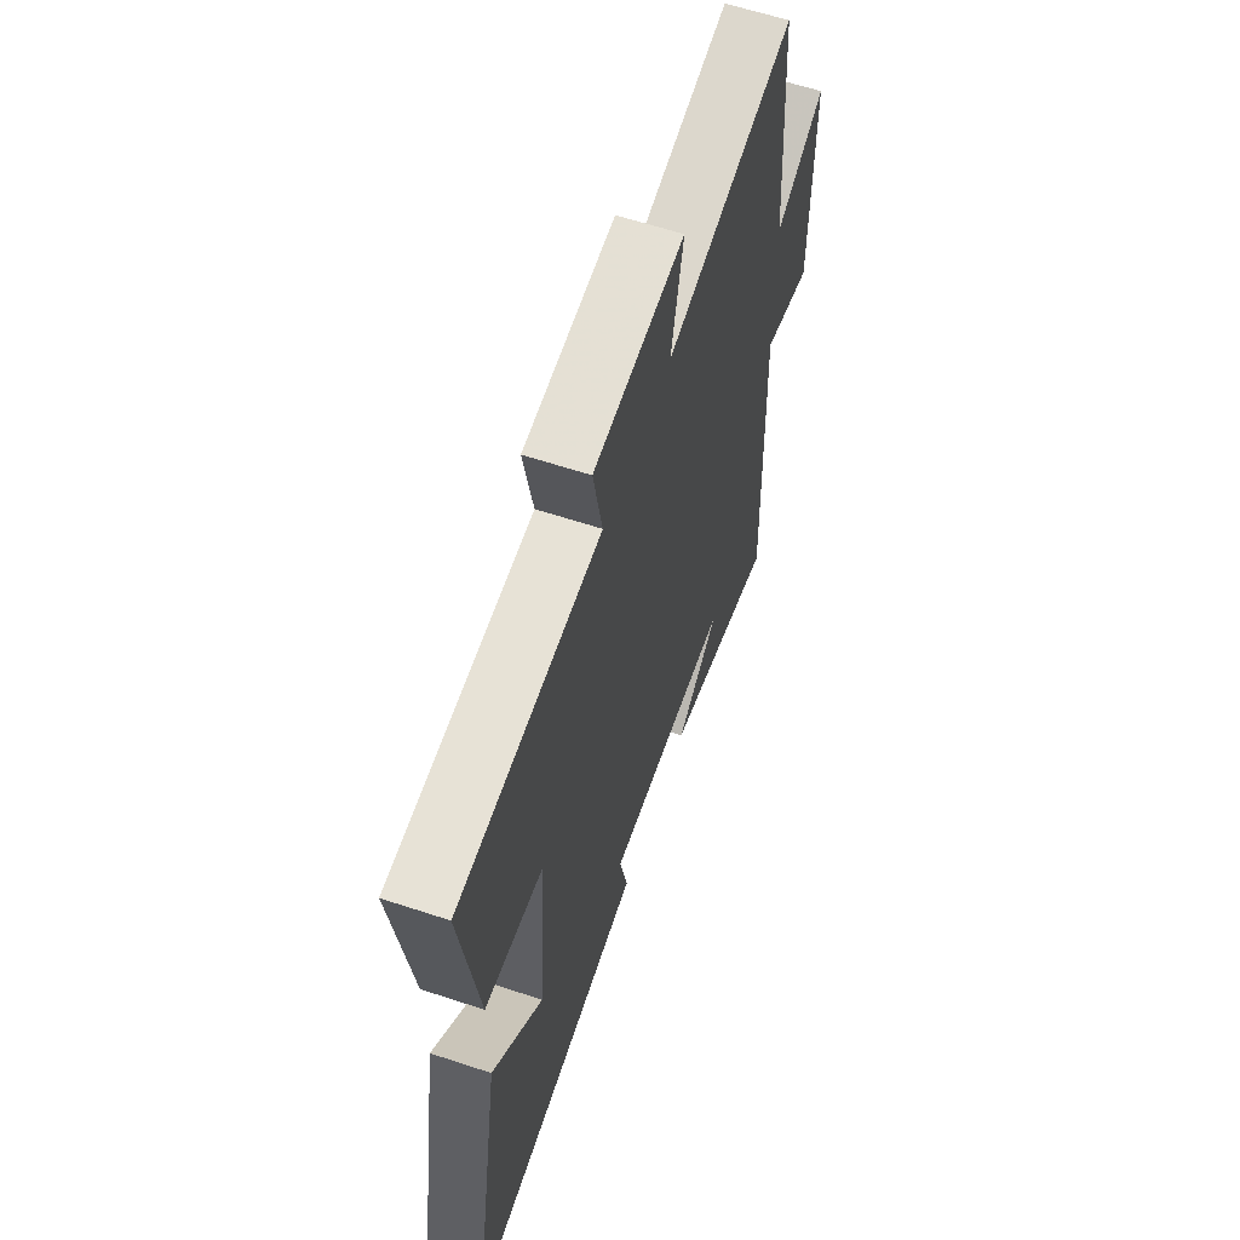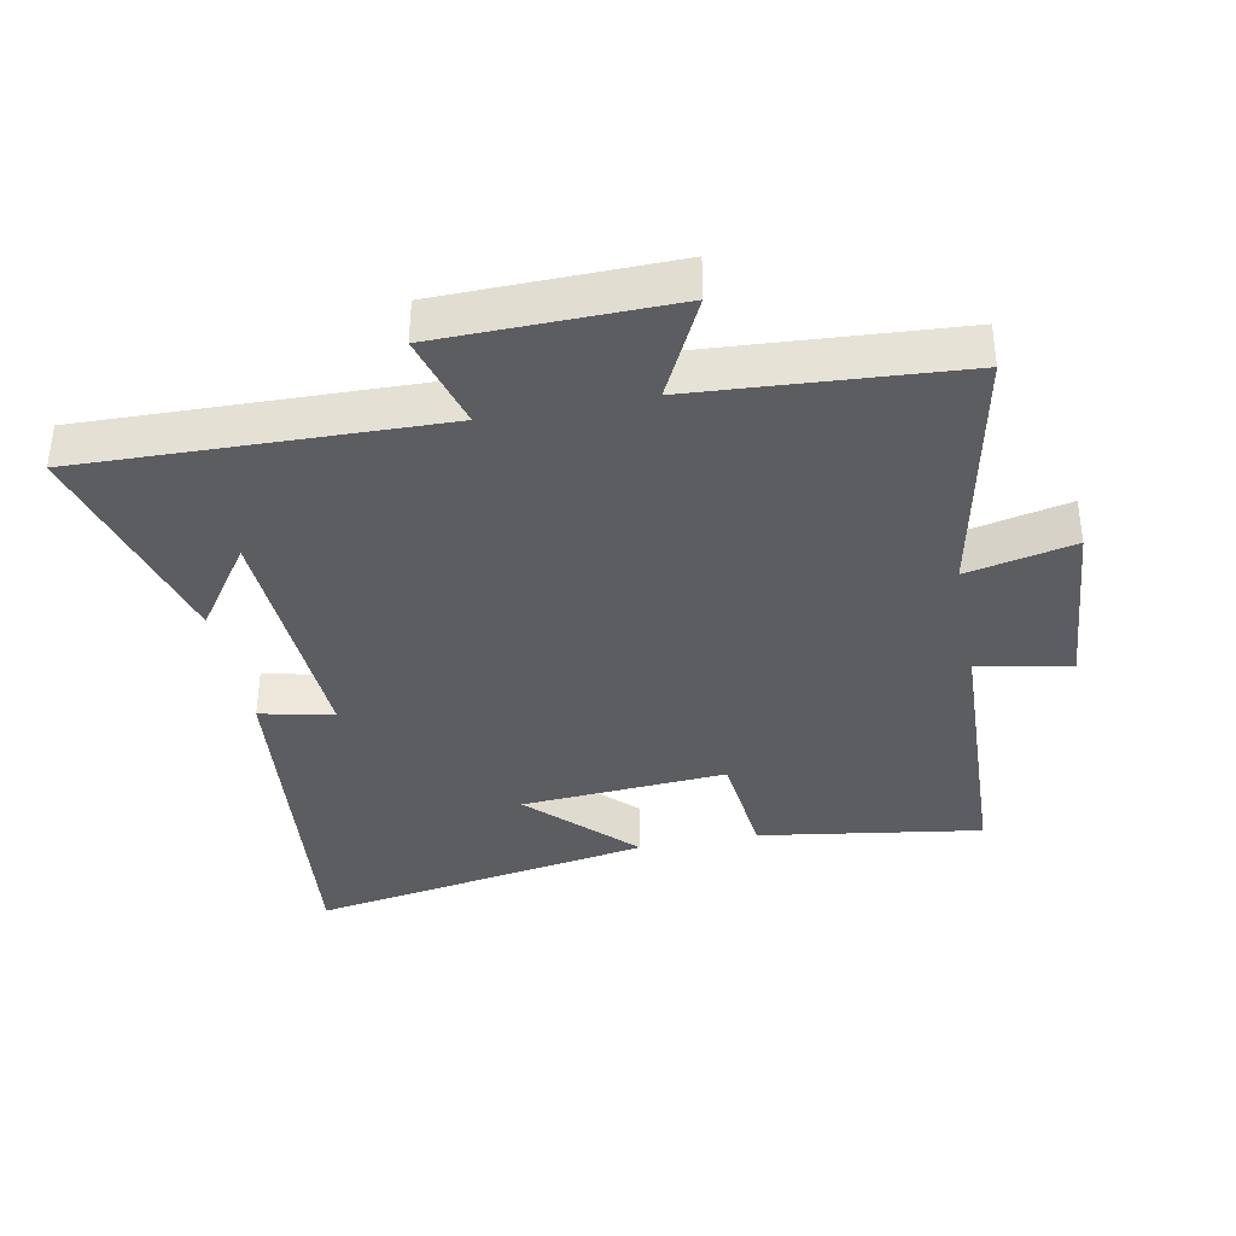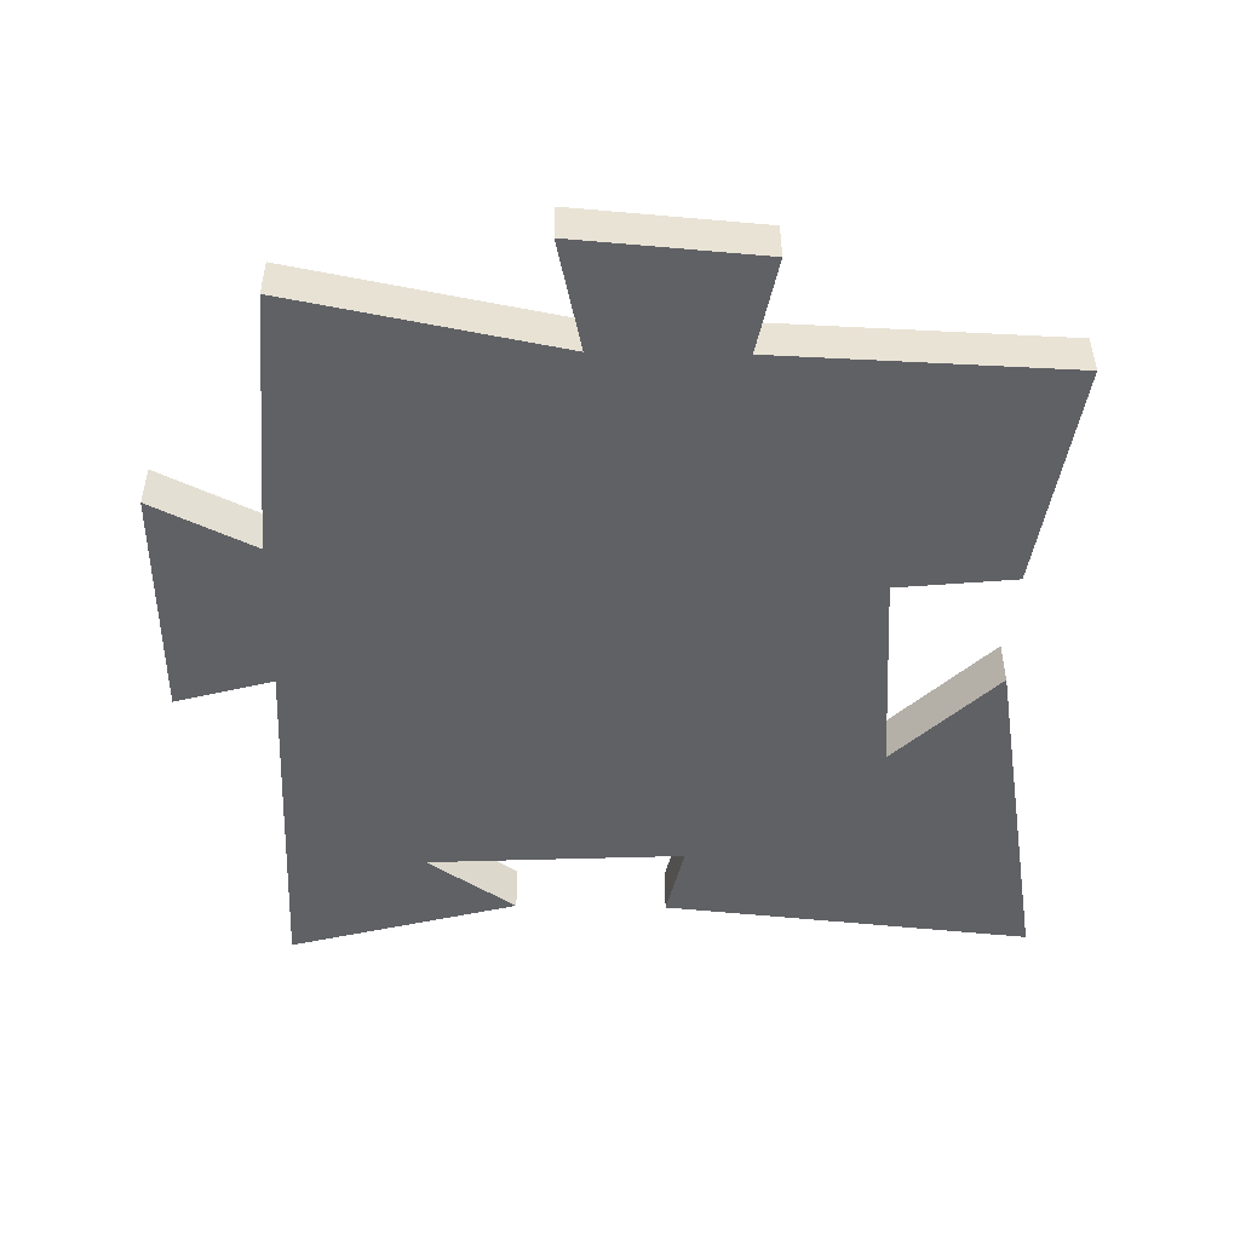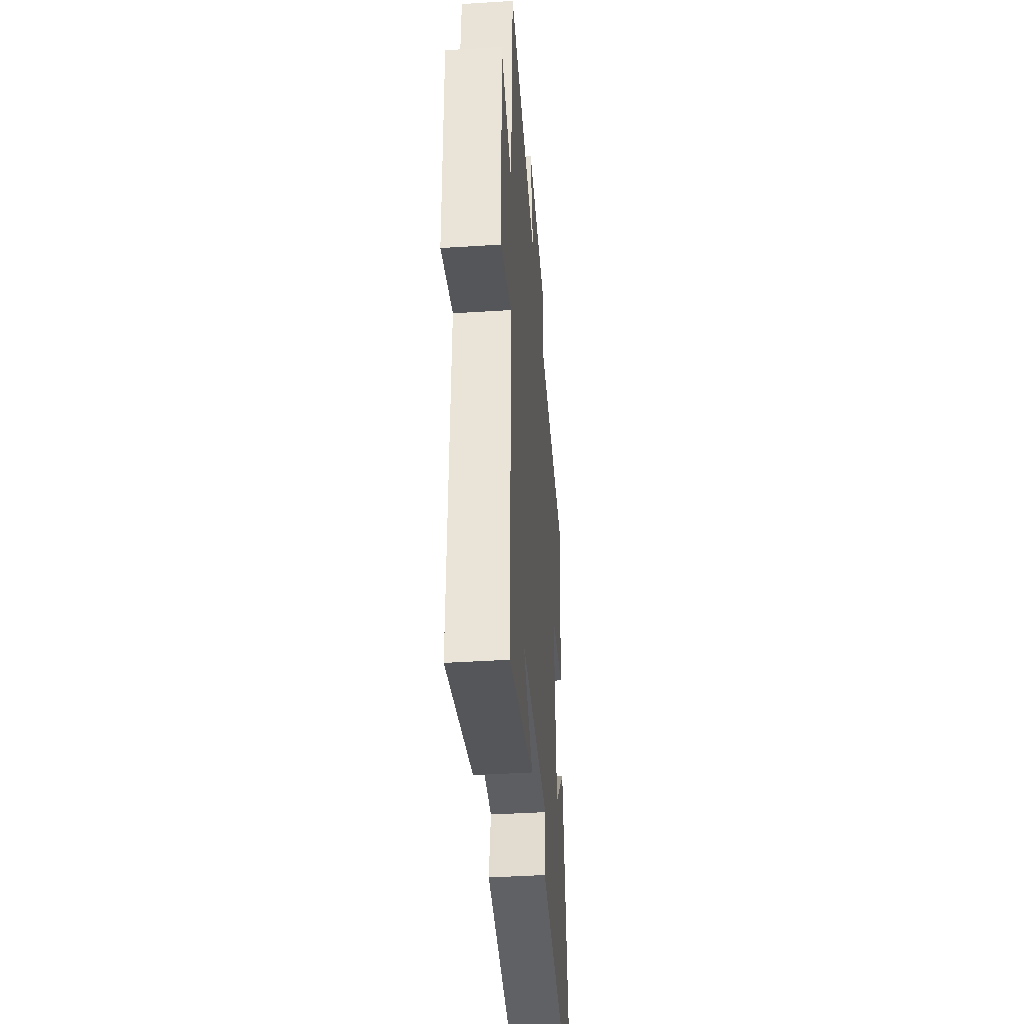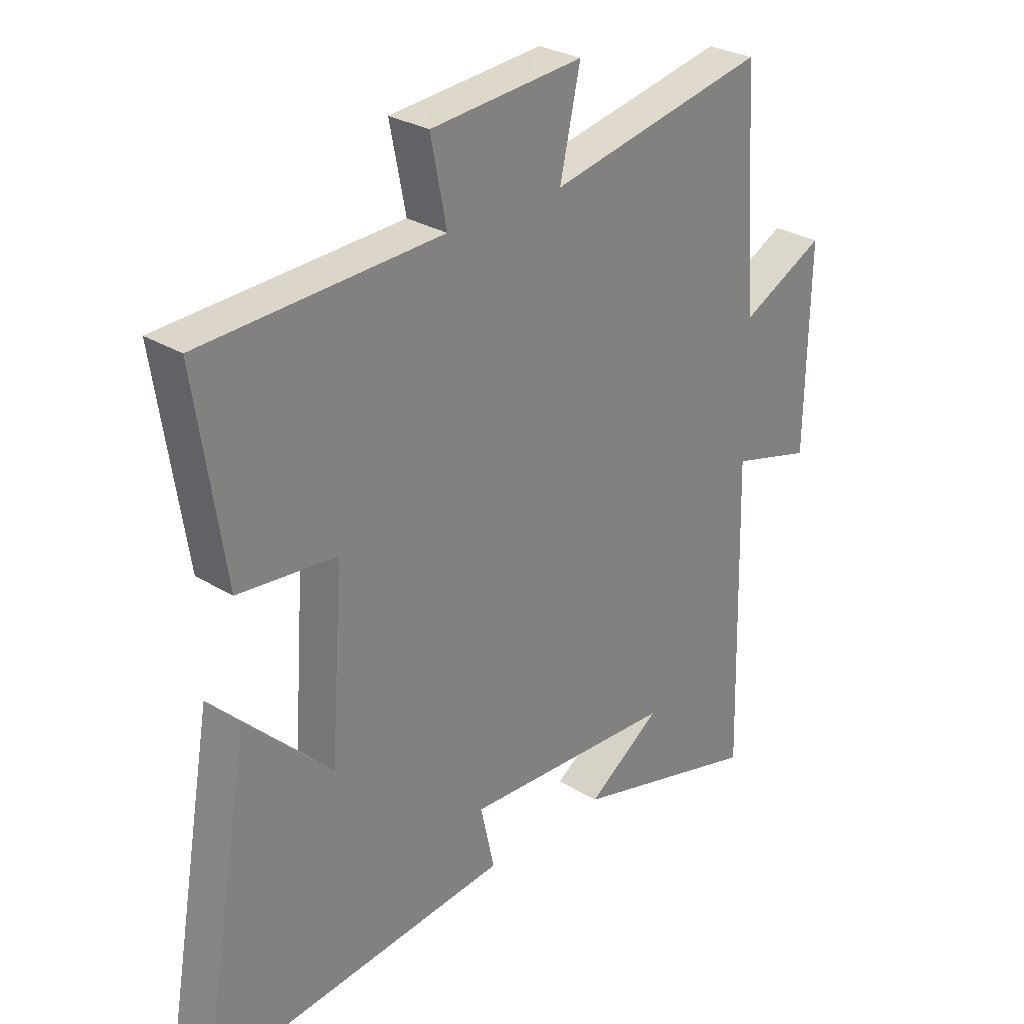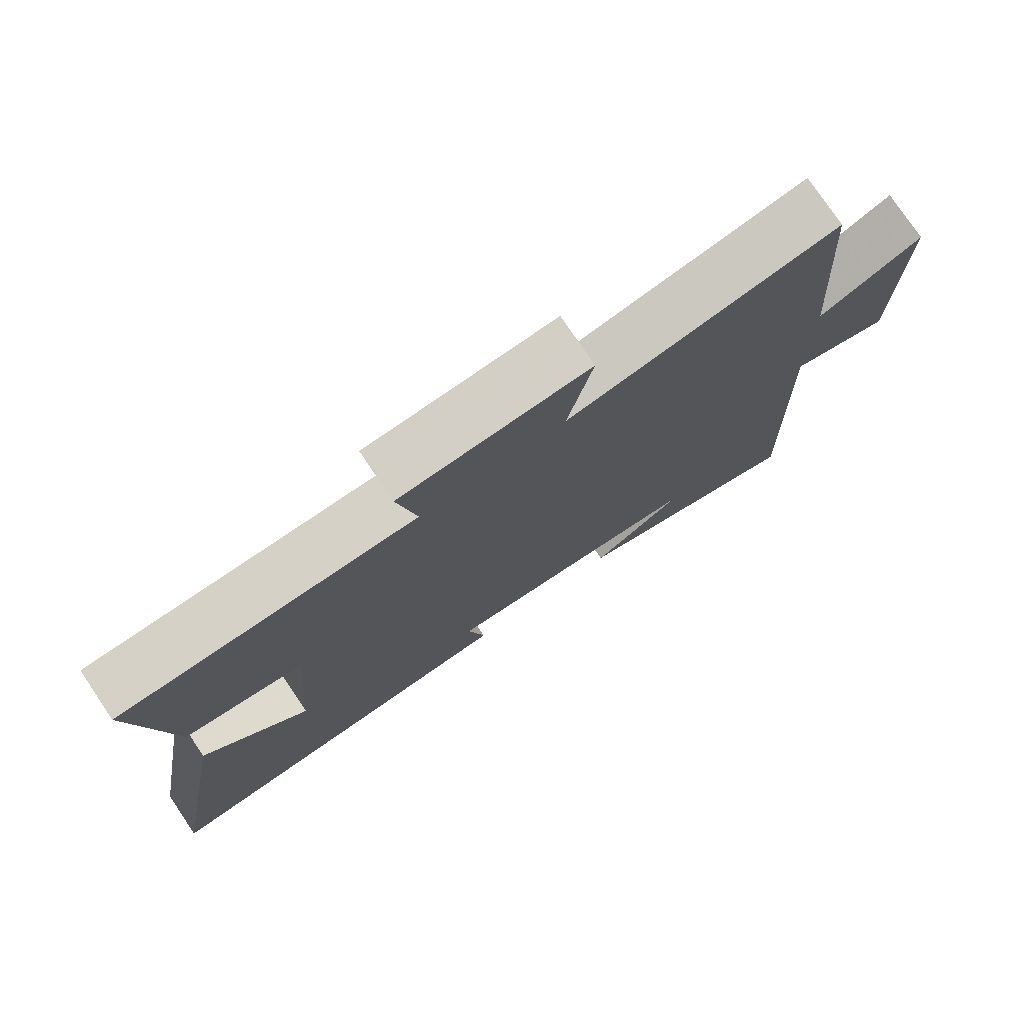
<metadata>
{"format":"obj","ext":"obj","renderer":"f3d","projection":"perspective","resolution":1024,"background":"white","views":[{"elev":60.9,"azim":108.7,"up":"+Z"},{"elev":-37.1,"azim":-79.0,"up":"+Y"},{"elev":-49.0,"azim":-1.0,"up":"+Y"},{"elev":-41.0,"azim":-85.6,"up":"+Z"},{"elev":28.6,"azim":132.7,"up":"+Z"},{"elev":76.7,"azim":146.1,"up":"+Z"}]}
</metadata>
<code>
v -0.514 0.07 -0.593
v -0.5 0.07 -0.054
v -0.645 0.07 -0.095
v -0.651 0.07 0.255
v -0.5 0.07 0.18
v -0.473 0.07 0.578
v -0.083 0.07 0.5
v -0.119 0.07 0.663
v 0.153 0.07 0.641
v 0.125 0.07 0.5
v 0.551 0.07 0.483
v 0.5 0.07 0.146
v 0.326 0.07 0.128
v 0.348 0.07 -0.184
v 0.5 0.07 -0.034
v 0.591 0.07 -0.556
v 0.047 0.07 -0.5
v 0.072 0.07 -0.389
v -0.306 0.07 -0.409
v -0.175 0.07 -0.5
v -0.514 0 -0.593
v -0.5 0 -0.054
v -0.645 0 -0.095
v -0.651 0 0.255
v -0.5 0 0.18
v -0.473 0 0.578
v -0.083 0 0.5
v -0.119 0 0.663
v 0.153 0 0.641
v 0.125 0 0.5
v 0.551 0 0.483
v 0.5 0 0.146
v 0.326 0 0.128
v 0.348 0 -0.184
v 0.5 0 -0.034
v 0.591 0 -0.556
v 0.047 0 -0.5
v 0.072 0 -0.389
v -0.306 0 -0.409
v -0.175 0 -0.5
f 19 20 1
f 16 17 18
f 14 15 16
f 14 16 18
f 13 14 18 19
f 10 11 12 13
f 7 8 9 10
f 7 10 13 19
f 5 6 7 19
f 2 3 4 5
f 19 1 2
f 2 5 19
f 21 40 39
f 38 37 36
f 36 35 34
f 38 36 34
f 39 38 34 33
f 33 32 31 30
f 30 29 28 27
f 39 33 30 27
f 39 27 26 25
f 25 24 23 22
f 22 21 39
f 39 25 22
f 1 21 22 2
f 2 22 23 3
f 3 23 24 4
f 4 24 25 5
f 5 25 26 6
f 6 26 27 7
f 7 27 28 8
f 8 28 29 9
f 9 29 30 10
f 10 30 31 11
f 11 31 32 12
f 12 32 33 13
f 13 33 34 14
f 14 34 35 15
f 15 35 36 16
f 16 36 37 17
f 17 37 38 18
f 18 38 39 19
f 19 39 40 20
f 20 40 21 1

</code>
